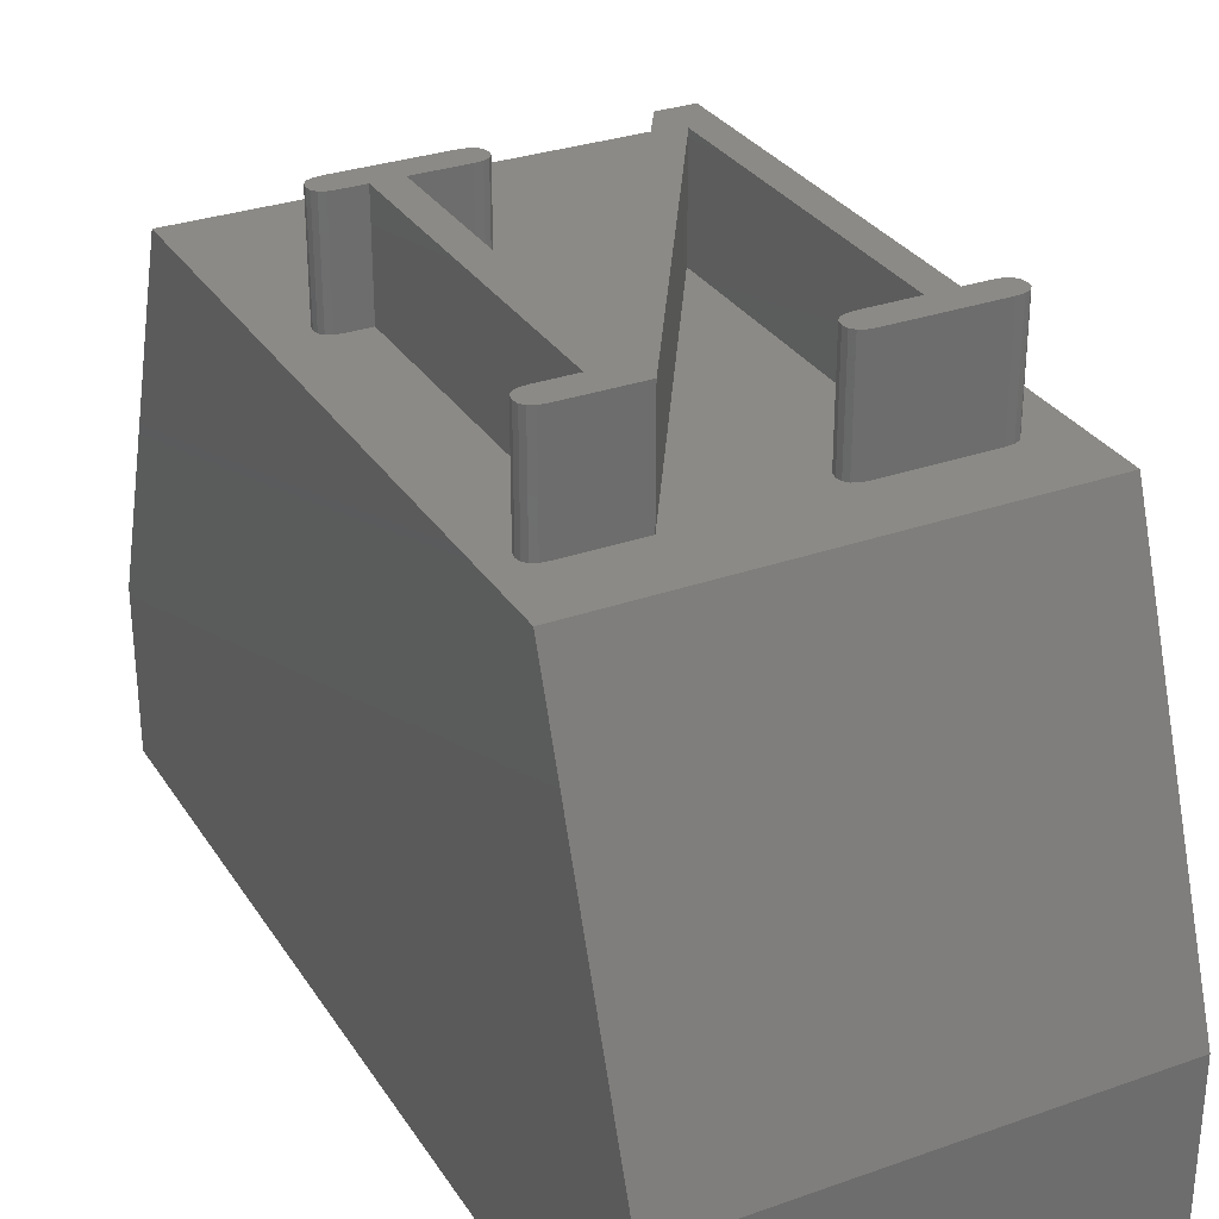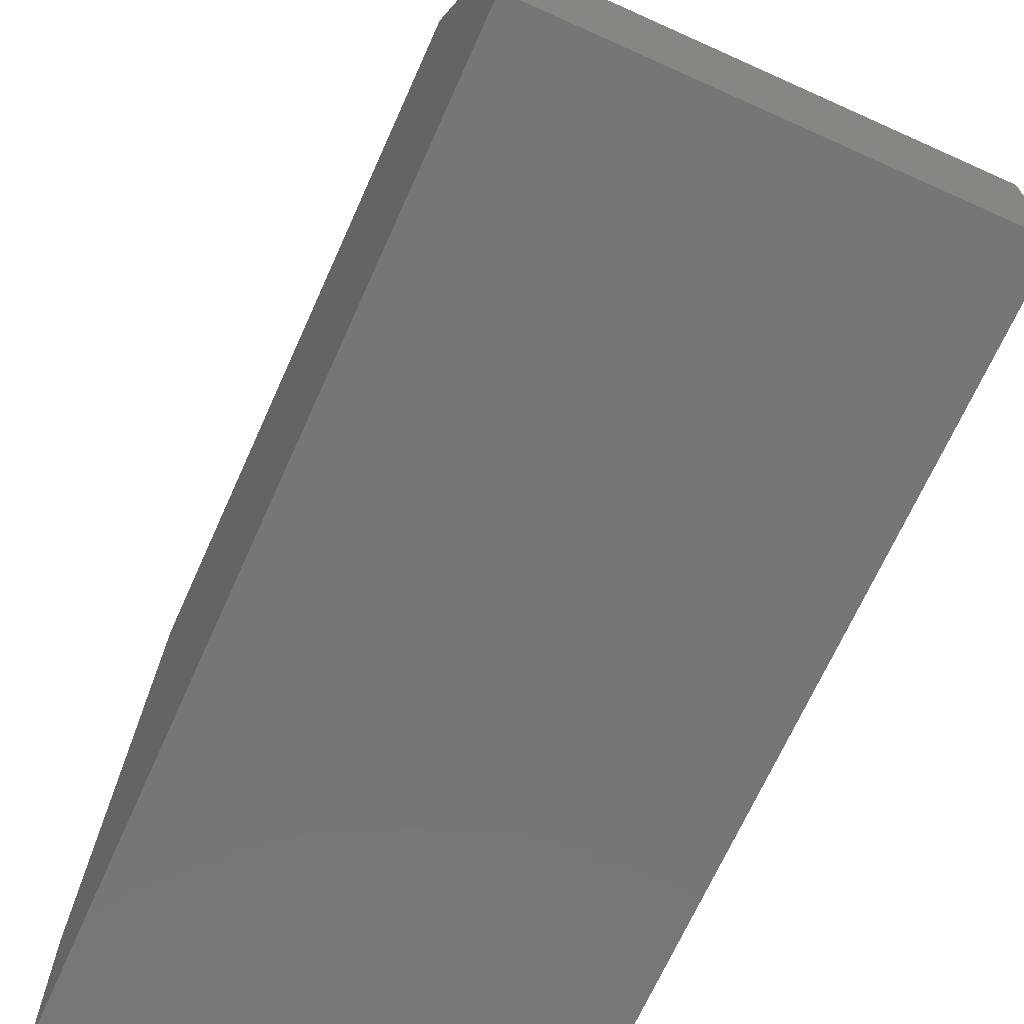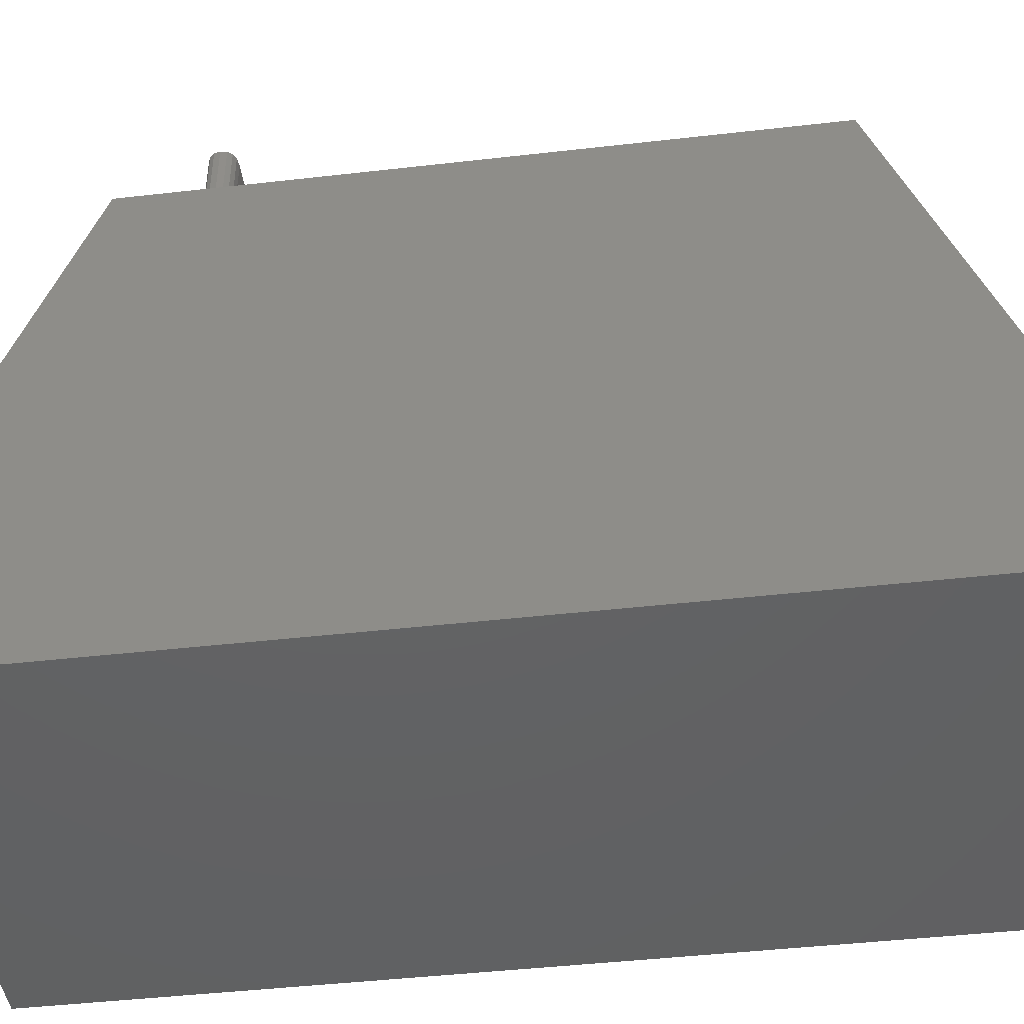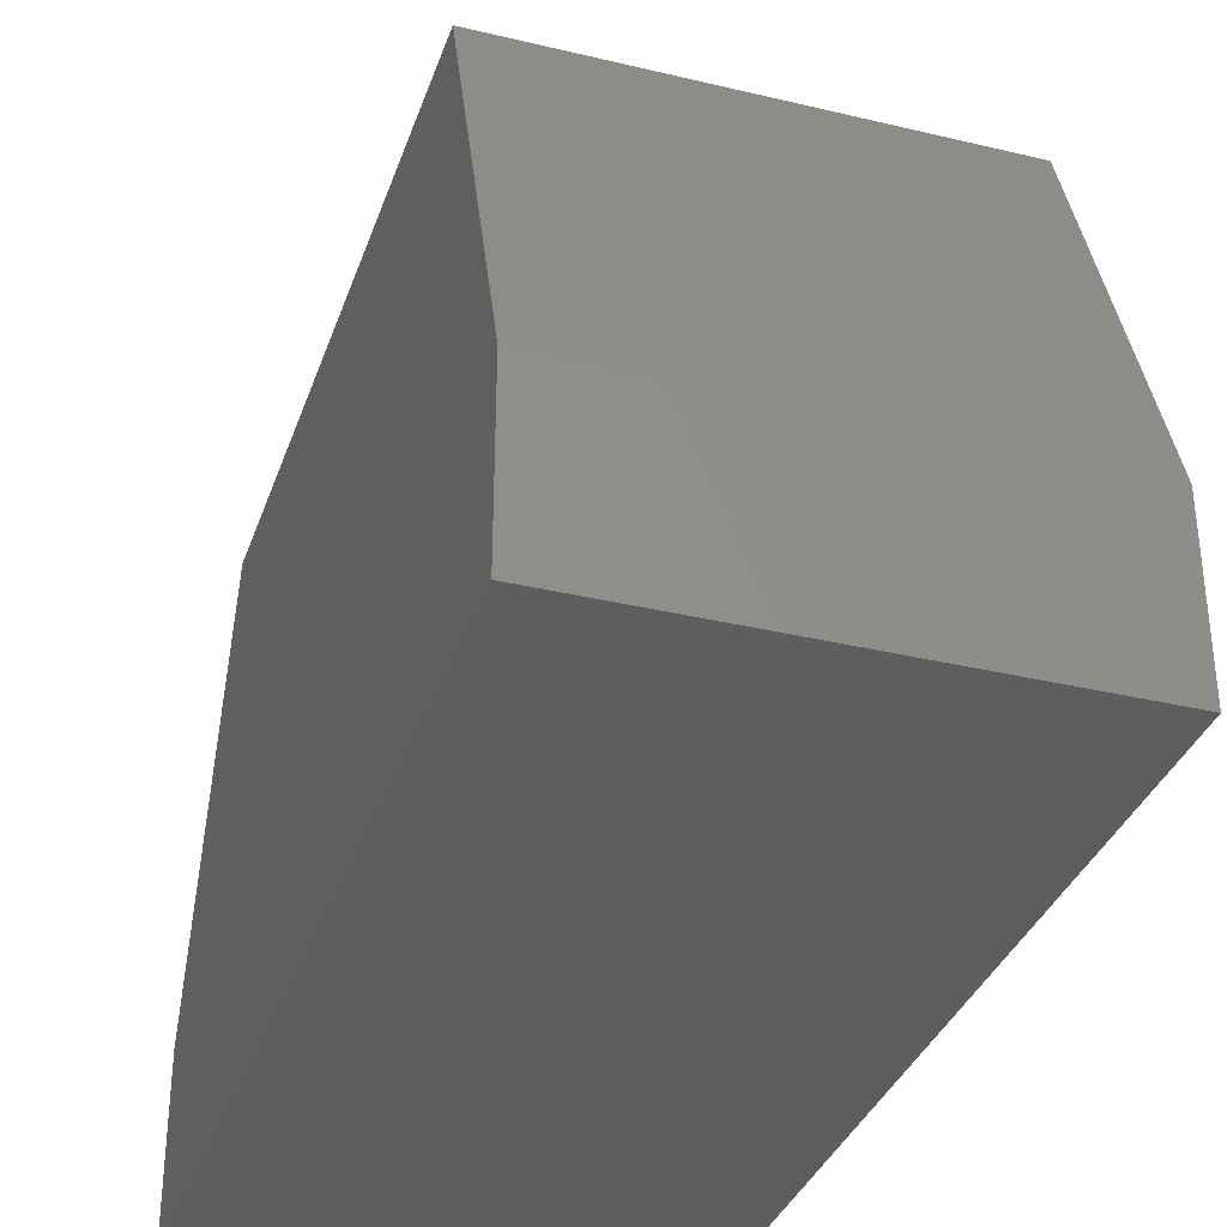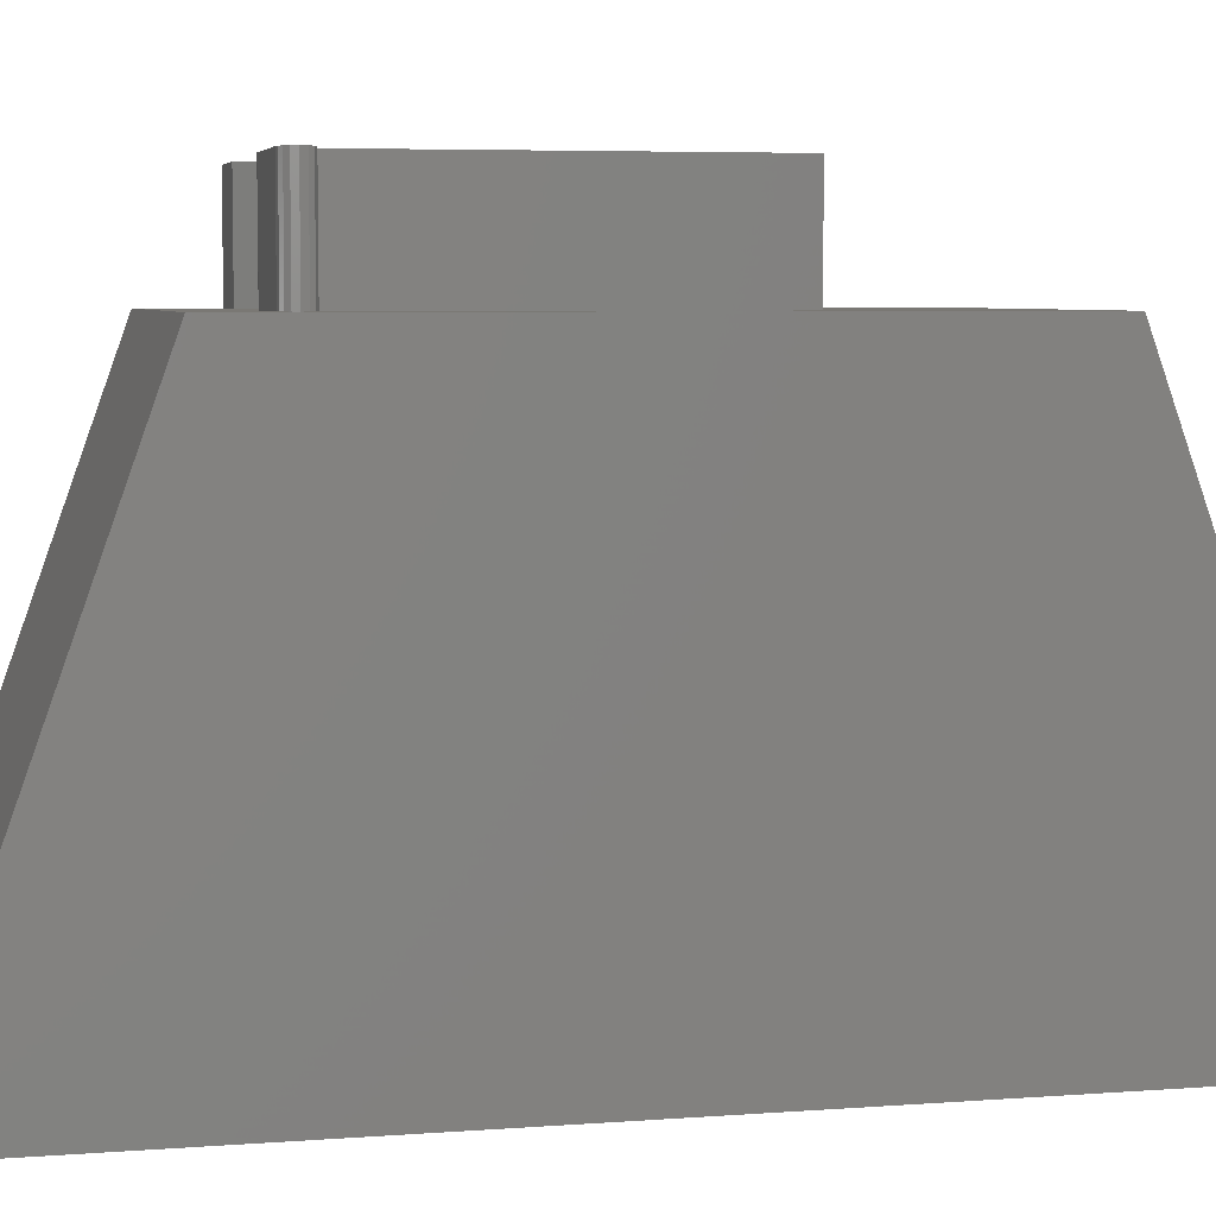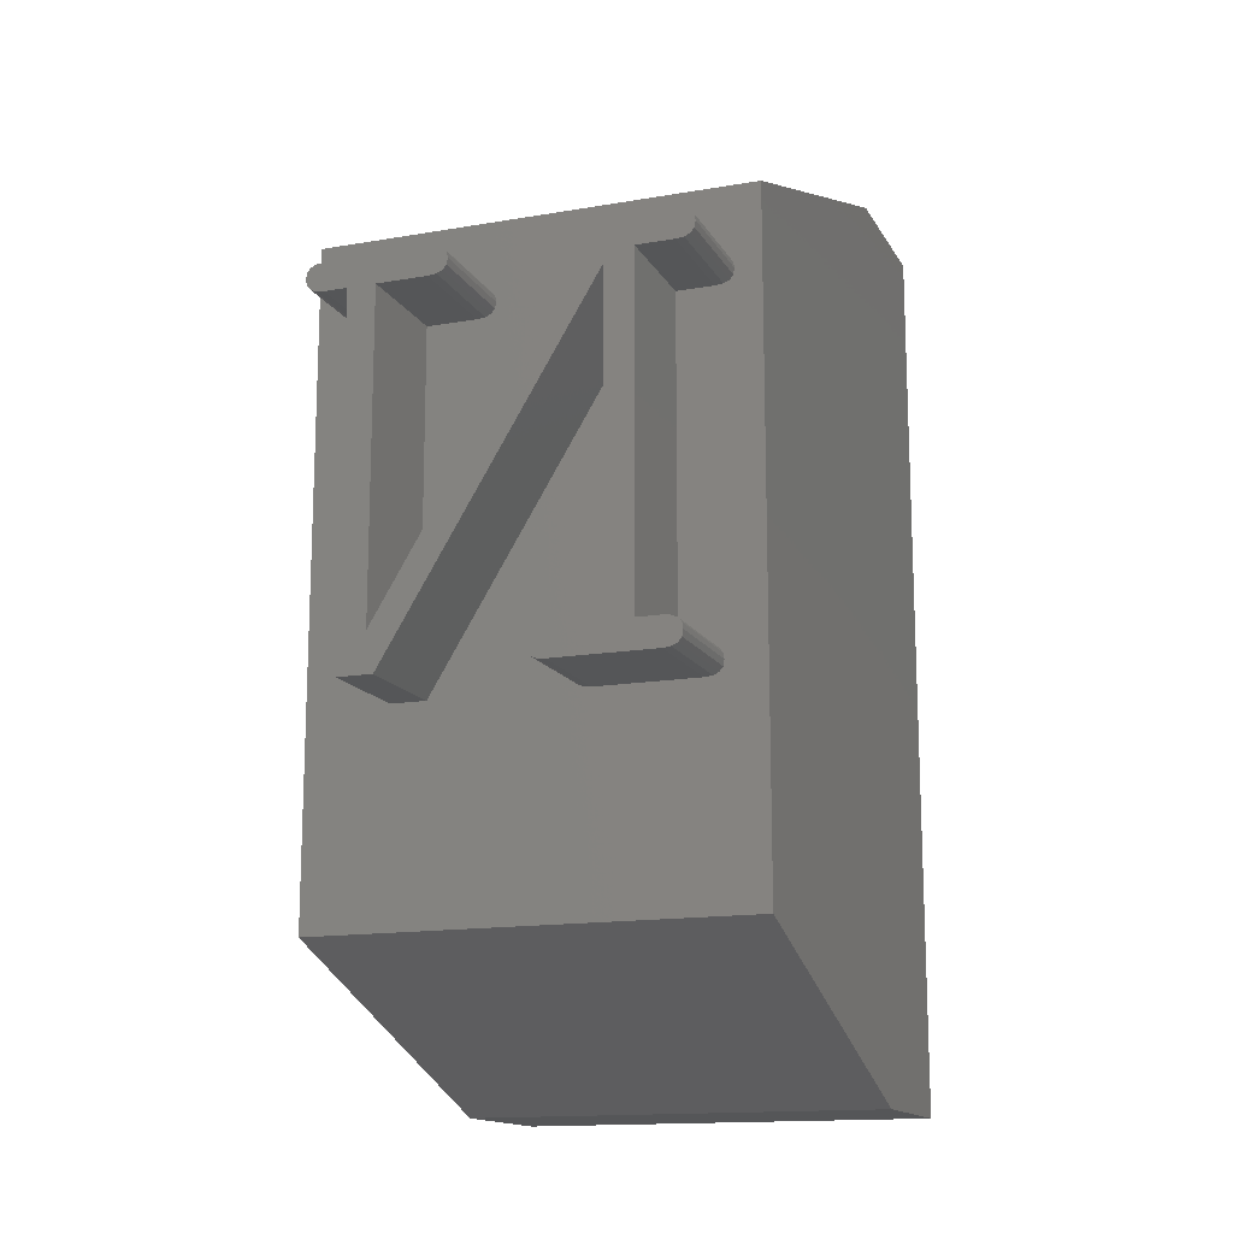
<metadata>
{"format":"stl","ext":"stl","renderer":"f3d","projection":"perspective","resolution":1024,"background":"white","views":[{"elev":30.5,"azim":152.9,"up":"+Z"},{"elev":-68.9,"azim":-24.2,"up":"+Z"},{"elev":-44.7,"azim":-82.4,"up":"+Z"},{"elev":-34.5,"azim":-17.8,"up":"+Z"},{"elev":5.7,"azim":-102.9,"up":"+Z"},{"elev":-14.9,"azim":20.3,"up":"+Y"}]}
</metadata>
<code>
# stl→obj: 122 verts, 240 faces
v -6.462 12.78 10
v -6.887 12.78 10
v -6.462 6.25 10
v -2 12.55 10
v -2.937 6.763 10
v -2 6.763 10
v -3.085 6.747 10
v -3.19 6.7 10
v -5.812 6.25 10
v -3.254 6.622 10
v -3.275 6.513 10
v -0.496 12.92 10
v -0.7461 6.622 10
v -0.725 6.513 10
v -0.5593 12.84 10
v -0.8093 6.7 10
v -0.9148 6.747 10
v -0.6648 12.79 10
v -0.8124 12.78 10
v -1.062 6.763 10
v -1.487 12.78 10
v -1.487 6.763 10
v 0 14.5 10
v -0.4749 13.04 10
v -0.496 13.15 10
v -0.5593 13.23 10
v -0.6648 13.27 10
v -0.8124 13.29 10
v -2.137 13.29 10
v -4.872 13.27 10
v -4.697 13.15 10
v -4.675 13.04 10
v -4.762 13.23 10
v -8 14.5 10
v -5.025 13.29 10
v -6.887 13.29 10
v -7.203 13.15 10
v -7.225 13.04 10
v -7.14 13.23 10
v -7.035 13.27 10
v 0 2.5 10
v -0.7461 6.398 10
v -0.8093 6.316 10
v -0.9148 6.266 10
v -1.062 6.25 10
v -2.937 6.25 10
v -3.085 6.266 10
v -3.19 6.316 10
v -3.254 6.398 10
v -8 2.5 10
v -7.035 12.79 10
v -7.14 12.84 10
v -7.203 12.92 10
v -4.697 12.92 10
v -4.762 12.84 10
v -5.95 6.964 10
v -4.872 12.79 10
v -5.025 12.78 10
v -5.95 12.78 10
v -8 0 3
v -8 17 3
v -8 17 0
v -8 0 0
v 0 17 0
v 0 17 3
v 0 0 0
v 0 0 3
v -4.762 13.23 11.99
v -4.675 13.04 11.99
v -4.697 13.15 11.99
v -4.872 13.27 11.99
v -4.872 12.79 11.99
v -4.762 12.84 11.99
v -4.697 12.92 11.99
v -5.025 13.29 11.99
v -5.025 12.78 11.99
v -5.95 12.78 11.99
v -6.462 12.78 11.99
v -5.95 6.964 11.99
v -6.887 13.29 11.99
v -6.887 12.78 11.99
v -7.035 13.27 11.99
v -7.035 12.79 11.99
v -7.225 13.04 11.99
v -7.14 13.23 11.99
v -7.203 13.15 11.99
v -7.14 12.84 11.99
v -7.203 12.92 11.99
v -0.5593 13.23 11.99
v -0.4749 13.04 11.99
v -0.496 13.15 11.99
v -0.6648 13.27 11.99
v -0.6648 12.79 11.99
v -0.496 12.92 11.99
v -0.5593 12.84 11.99
v -0.8124 13.29 11.99
v -0.8124 12.78 11.99
v -1.487 12.78 11.99
v -2 12.55 11.99
v -1.487 6.763 11.99
v -2.137 13.29 11.99
v -5.812 6.25 11.99
v -6.462 6.25 11.99
v -0.8093 6.7 11.99
v -0.725 6.513 11.99
v -0.7461 6.622 11.99
v -0.9148 6.747 11.99
v -0.9148 6.266 11.99
v -0.7461 6.398 11.99
v -0.8093 6.316 11.99
v -1.062 6.763 11.99
v -1.062 6.25 11.99
v -2 6.763 11.99
v -2.937 6.25 11.99
v -2.937 6.763 11.99
v -3.085 6.747 11.99
v -3.085 6.266 11.99
v -3.275 6.513 11.99
v -3.19 6.7 11.99
v -3.254 6.622 11.99
v -3.19 6.316 11.99
v -3.254 6.398 11.99
f 1 2 3
f 4 5 6
f 4 7 5
f 4 8 7
f 9 8 4
f 10 9 11
f 8 9 10
f 12 13 14
f 15 16 13
f 17 18 19
f 18 17 16
f 19 20 17
f 21 20 19
f 20 21 22
f 12 23 24
f 23 25 24
f 23 26 25
f 23 27 26
f 23 28 27
f 23 29 28
f 30 29 23
f 29 31 32
f 29 33 31
f 29 30 33
f 34 30 23
f 30 34 35
f 35 34 36
f 37 34 38
f 39 34 37
f 40 34 39
f 36 34 40
f 23 12 14
f 13 12 15
f 16 15 18
f 23 14 41
f 42 41 14
f 43 41 42
f 44 41 43
f 45 41 44
f 46 41 45
f 47 41 46
f 9 47 48
f 9 49 11
f 9 48 49
f 47 9 50
f 50 9 3
f 51 3 2
f 52 3 51
f 53 3 52
f 34 53 38
f 53 34 50
f 47 50 41
f 53 50 3
f 54 29 32
f 55 29 54
f 56 55 57
f 55 56 29
f 58 56 57
f 56 58 59
f 60 61 62
f 61 60 34
f 60 62 63
f 34 60 50
f 64 61 65
f 61 64 62
f 63 64 66
f 64 63 62
f 67 65 23
f 67 23 41
f 65 67 64
f 64 67 66
f 60 41 50
f 41 60 67
f 63 67 60
f 67 63 66
f 65 34 23
f 34 65 61
f 68 69 70
f 71 69 68
f 72 69 71
f 69 73 74
f 69 72 73
f 75 72 71
f 75 76 72
f 75 77 76
f 77 78 79
f 80 77 75
f 77 80 78
f 80 81 78
f 82 81 80
f 82 83 81
f 84 82 85
f 82 84 83
f 84 85 86
f 83 84 87
f 87 84 88
f 89 90 91
f 90 89 92
f 93 90 92
f 90 93 94
f 94 93 95
f 96 93 92
f 96 97 93
f 96 98 97
f 98 99 100
f 101 98 96
f 98 101 99
f 79 99 101
f 99 79 102
f 79 103 102
f 103 79 78
f 104 105 106
f 105 104 107
f 108 105 107
f 105 108 109
f 109 108 110
f 111 108 107
f 111 112 108
f 100 112 111
f 113 100 99
f 113 112 100
f 114 113 115
f 113 114 112
f 116 114 115
f 116 117 114
f 118 116 119
f 116 118 117
f 118 119 120
f 117 118 121
f 121 118 122
f 48 117 121
f 117 48 47
f 48 122 49
f 122 48 121
f 49 118 11
f 118 49 122
f 11 120 10
f 120 11 118
f 10 119 8
f 119 10 120
f 7 119 116
f 119 7 8
f 5 116 115
f 116 5 7
f 6 115 113
f 115 6 5
f 6 99 4
f 99 6 113
f 102 4 99
f 4 102 9
f 3 102 103
f 102 3 9
f 3 78 1
f 78 3 103
f 2 78 81
f 78 2 1
f 51 81 83
f 81 51 2
f 52 83 87
f 83 52 51
f 52 88 53
f 88 52 87
f 53 84 38
f 84 53 88
f 38 86 37
f 86 38 84
f 37 85 39
f 85 37 86
f 40 85 82
f 85 40 39
f 36 82 80
f 82 36 40
f 35 80 75
f 80 35 36
f 30 75 71
f 75 30 35
f 33 71 68
f 71 33 30
f 70 33 68
f 33 70 31
f 69 31 70
f 31 69 32
f 74 32 69
f 32 74 54
f 73 54 74
f 54 73 55
f 57 73 72
f 73 57 55
f 58 72 76
f 72 58 57
f 59 76 77
f 76 59 58
f 79 59 77
f 59 79 56
f 56 101 29
f 101 56 79
f 28 101 96
f 101 28 29
f 27 96 92
f 96 27 28
f 26 92 89
f 92 26 27
f 91 26 89
f 26 91 25
f 90 25 91
f 25 90 24
f 94 24 90
f 24 94 12
f 95 12 94
f 12 95 15
f 18 95 93
f 95 18 15
f 19 93 97
f 93 19 18
f 21 97 98
f 97 21 19
f 100 21 98
f 21 100 22
f 20 100 111
f 100 20 22
f 17 111 107
f 111 17 20
f 16 107 104
f 107 16 17
f 106 16 104
f 16 106 13
f 105 13 106
f 13 105 14
f 109 14 105
f 14 109 42
f 110 42 109
f 42 110 43
f 44 110 108
f 110 44 43
f 45 108 112
f 108 45 44
f 46 112 114
f 112 46 45
f 47 114 117
f 114 47 46

</code>
